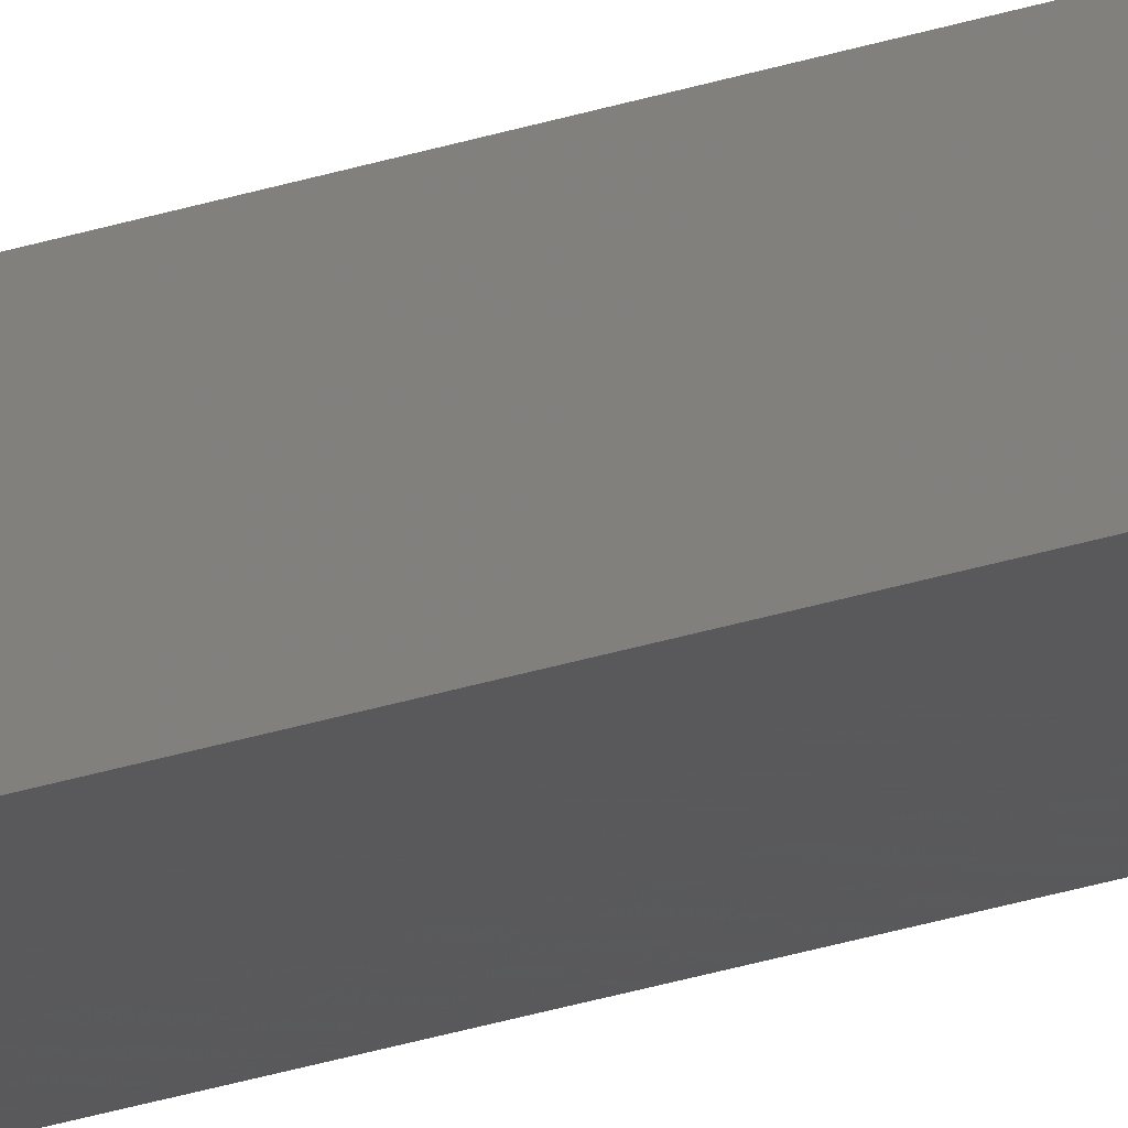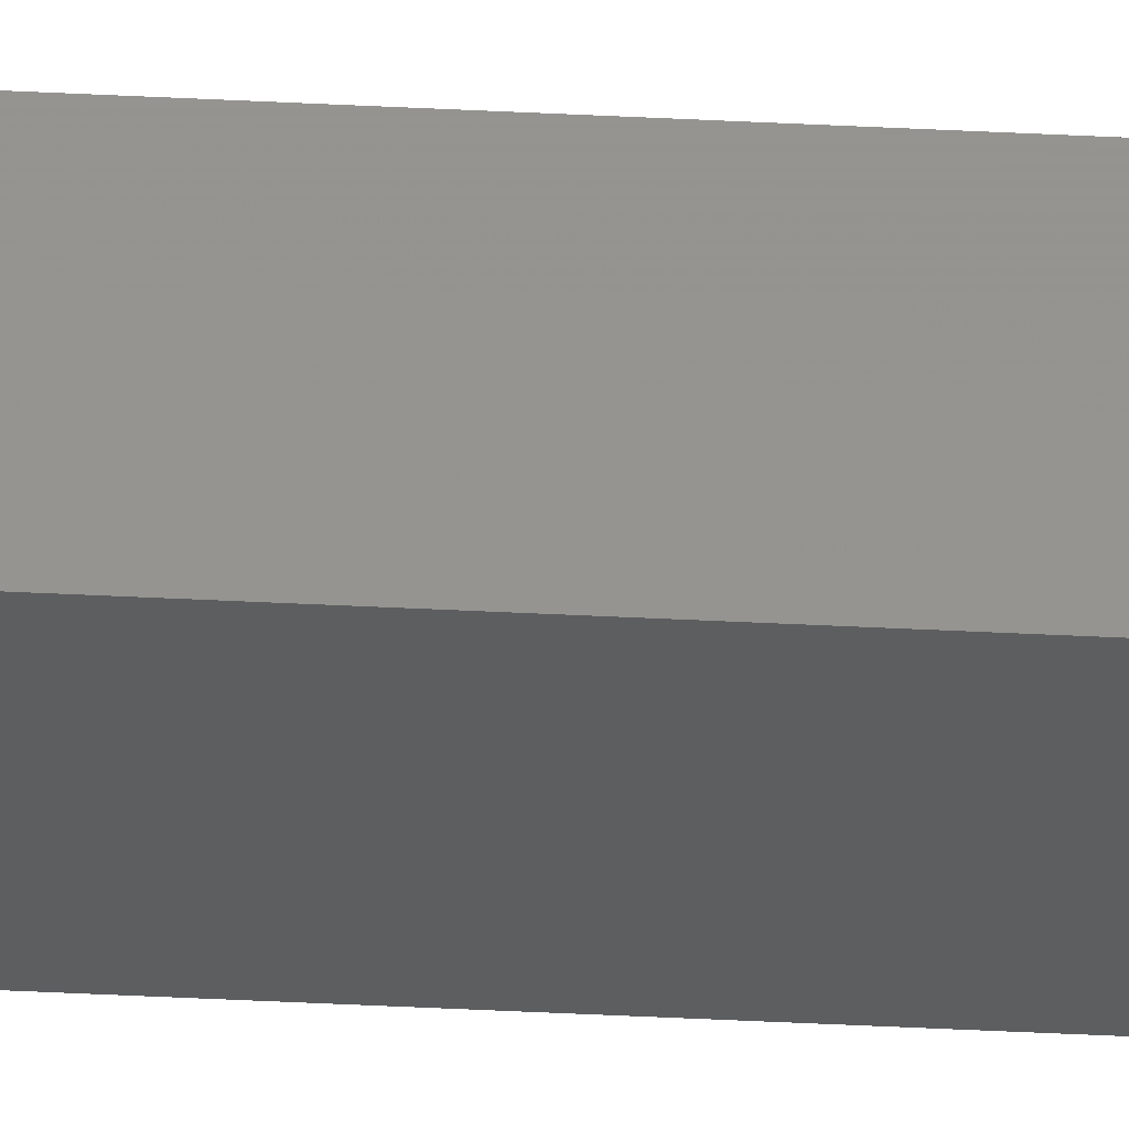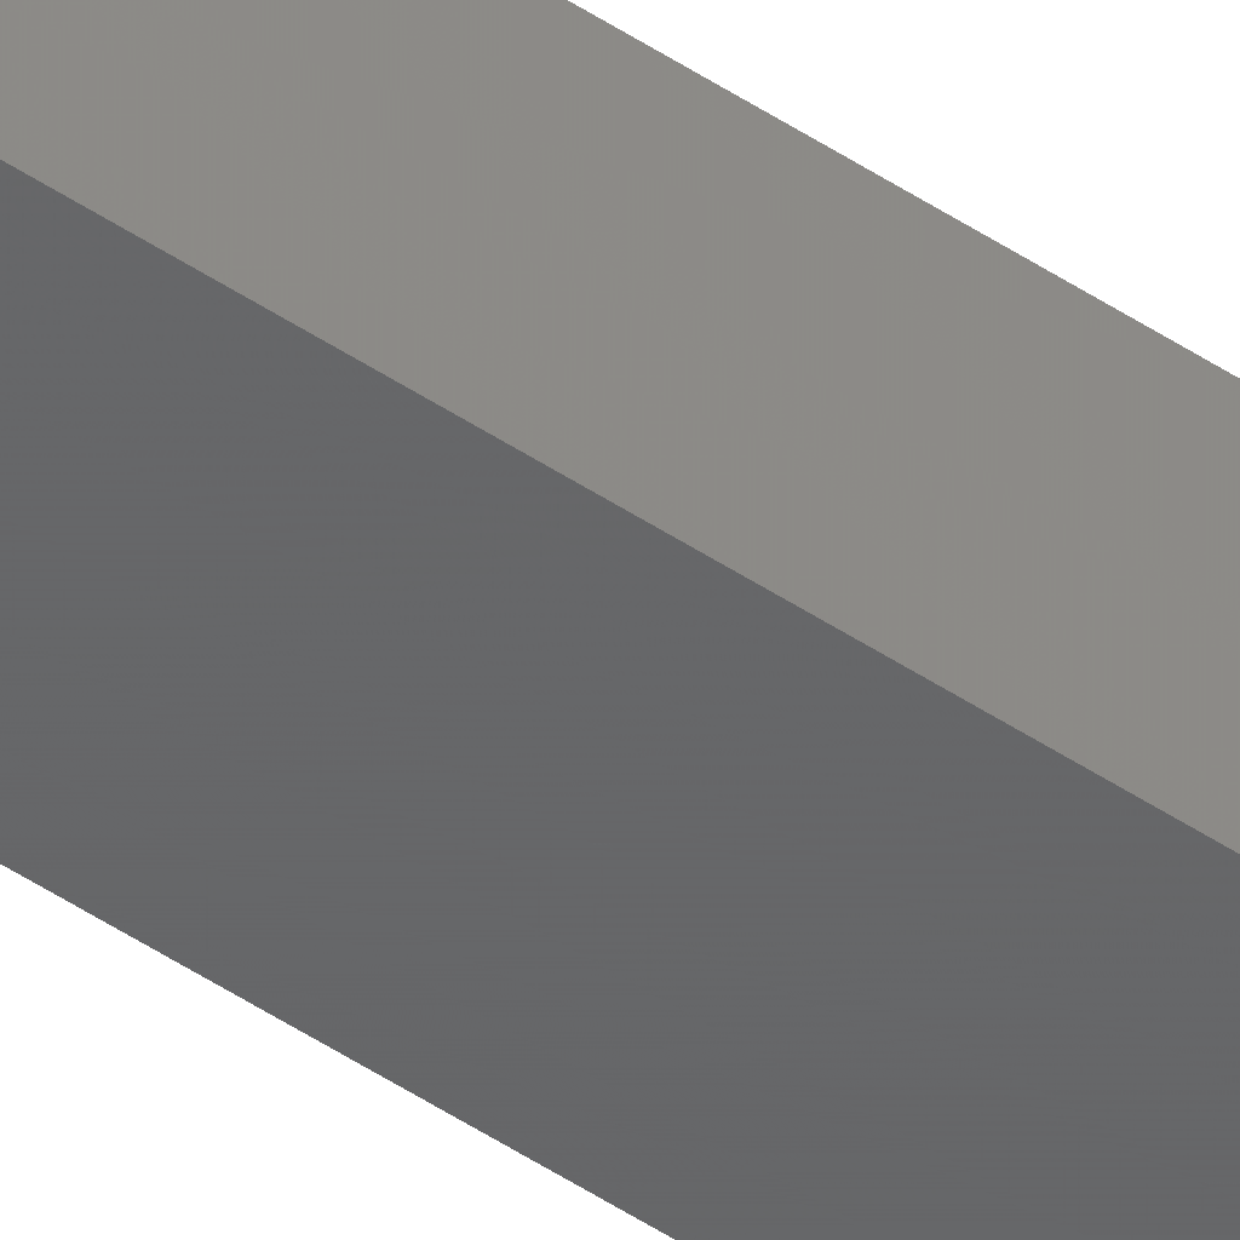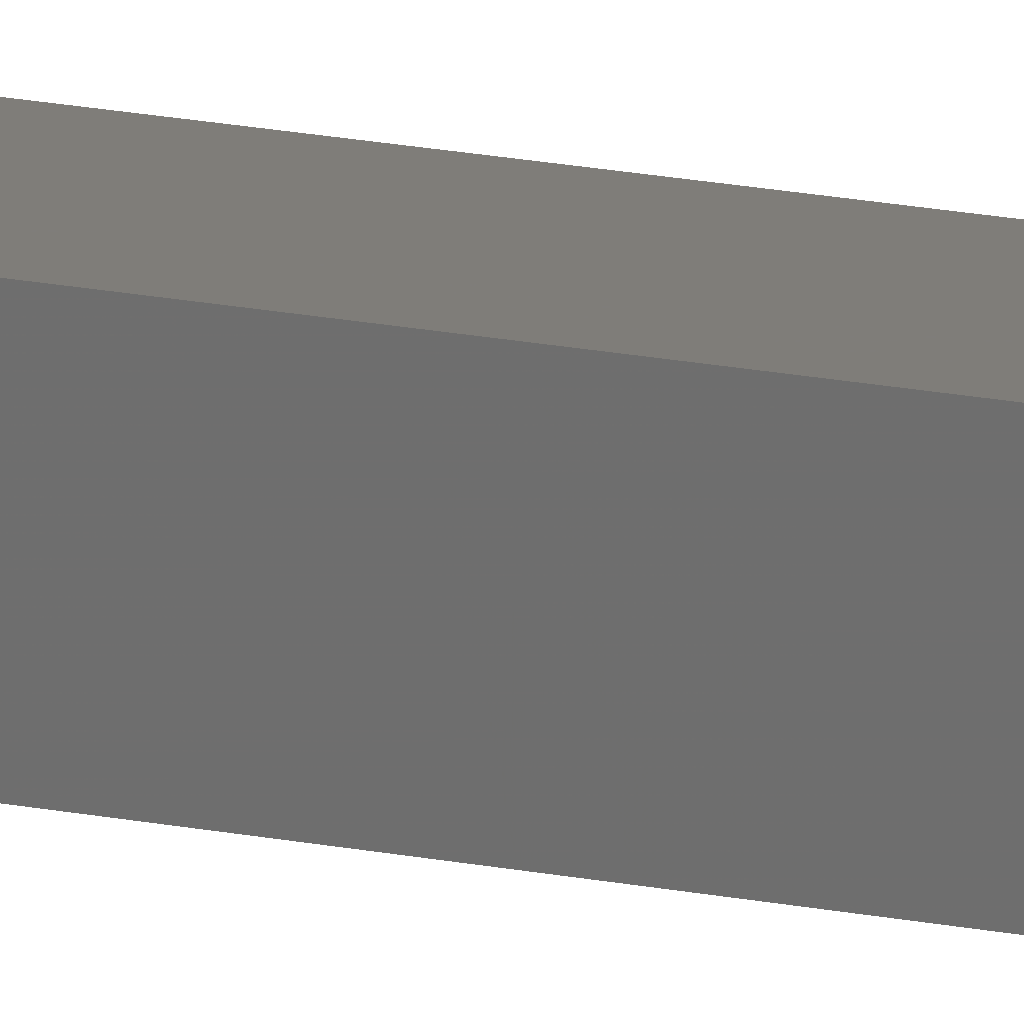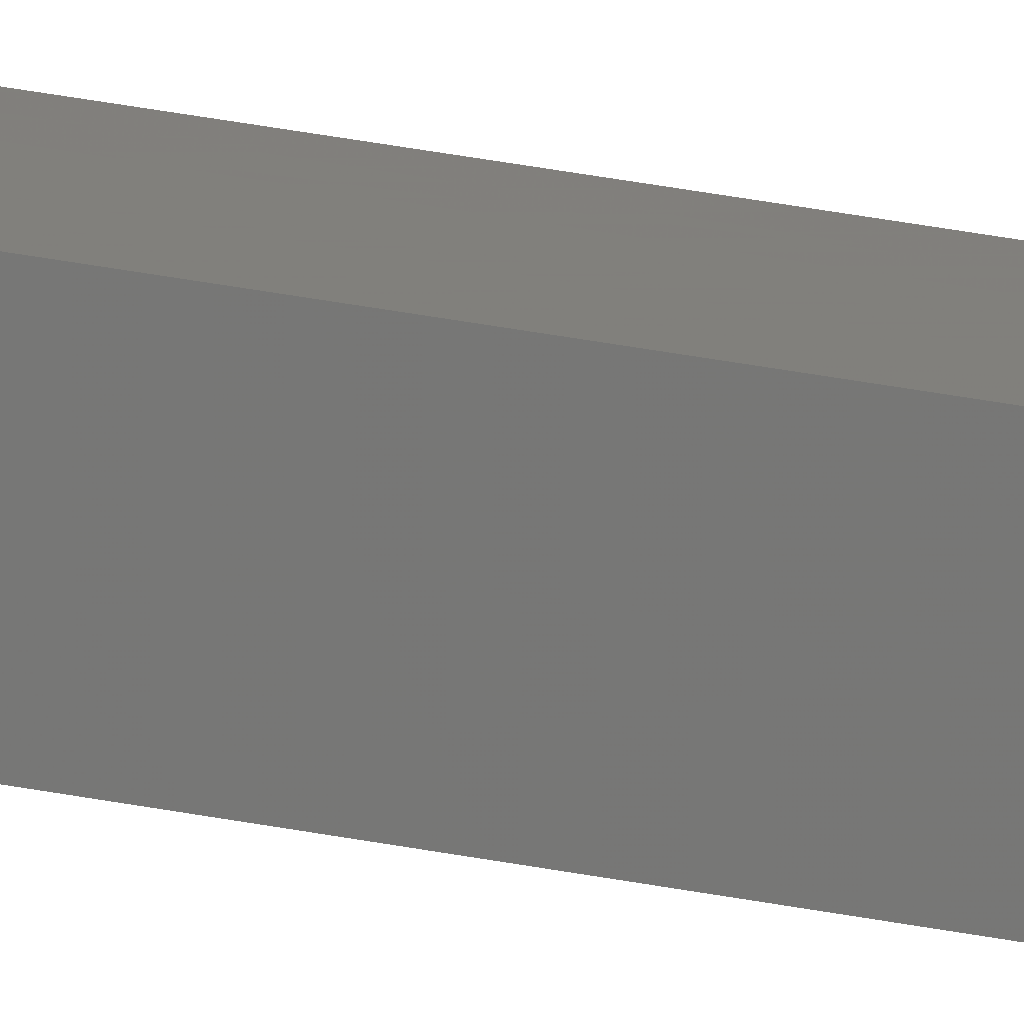
<metadata>
{"format":"stl","ext":"stl","renderer":"f3d","projection":"perspective","resolution":1024,"background":"white","views":[{"elev":-17.6,"azim":127.8,"up":"+Y"},{"elev":-27.6,"azim":84.9,"up":"+Y"},{"elev":-51.2,"azim":-125.7,"up":"+Y"},{"elev":7.5,"azim":-46.4,"up":"+Y"},{"elev":18.9,"azim":115.2,"up":"+Y"}]}
</metadata>
<code>
# stl→obj: 16 verts, 28 faces
v -9.838 3.855 240.8
v -9.818 3.857 240.8
v -9.818 3.857 237.2
v -9.838 3.855 237.2
v -9.857 3.853 240.8
v -9.857 3.853 237.2
v -9.877 3.851 240.8
v -9.877 3.851 237.2
v -9.872 3.801 237.2
v -9.872 3.801 240.8
v -9.812 3.807 237.2
v -9.832 3.805 240.8
v -9.832 3.805 237.2
v -9.812 3.807 240.8
v -9.852 3.803 240.8
v -9.852 3.803 237.2
f 1 2 3
f 1 3 4
f 5 4 6
f 5 1 4
f 7 6 8
f 7 5 6
f 7 9 10
f 8 9 7
f 11 12 13
f 14 12 11
f 13 15 16
f 12 15 13
f 16 10 9
f 15 10 16
f 14 3 2
f 11 3 14
f 8 16 9
f 6 13 16
f 6 16 8
f 4 13 6
f 3 11 13
f 3 13 4
f 15 7 10
f 12 5 15
f 15 5 7
f 14 1 12
f 12 1 5
f 14 2 1

</code>
